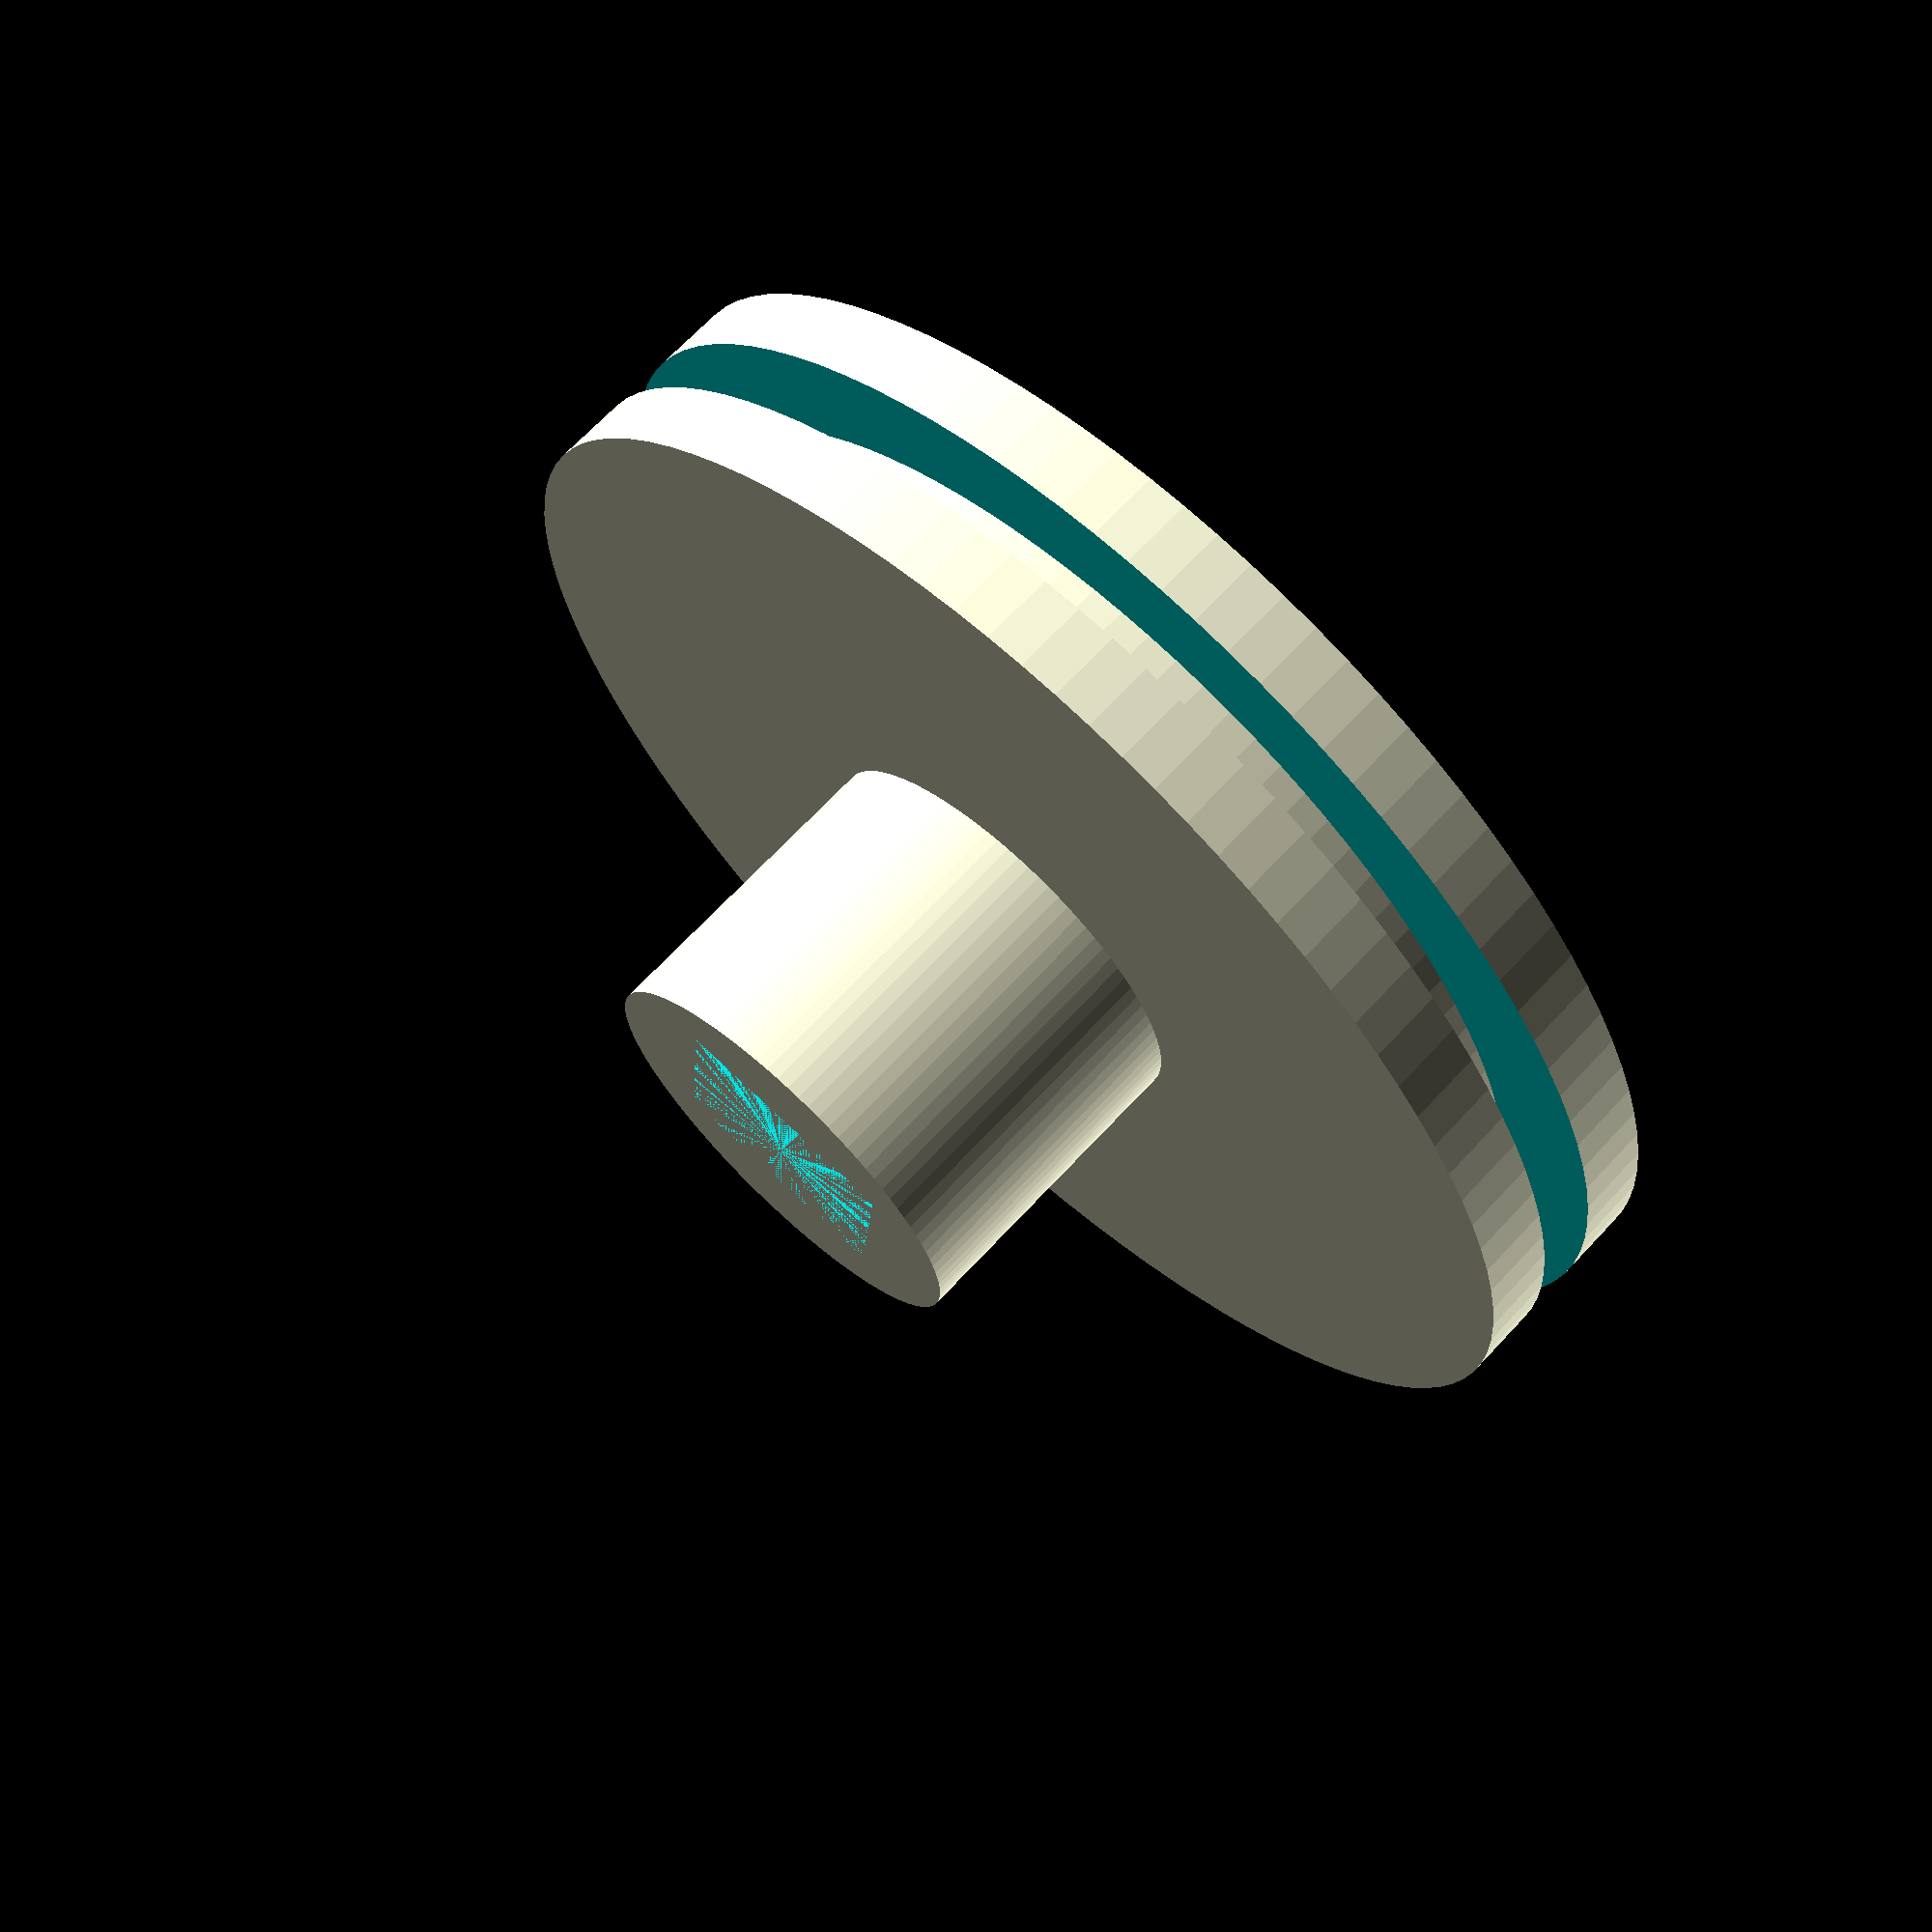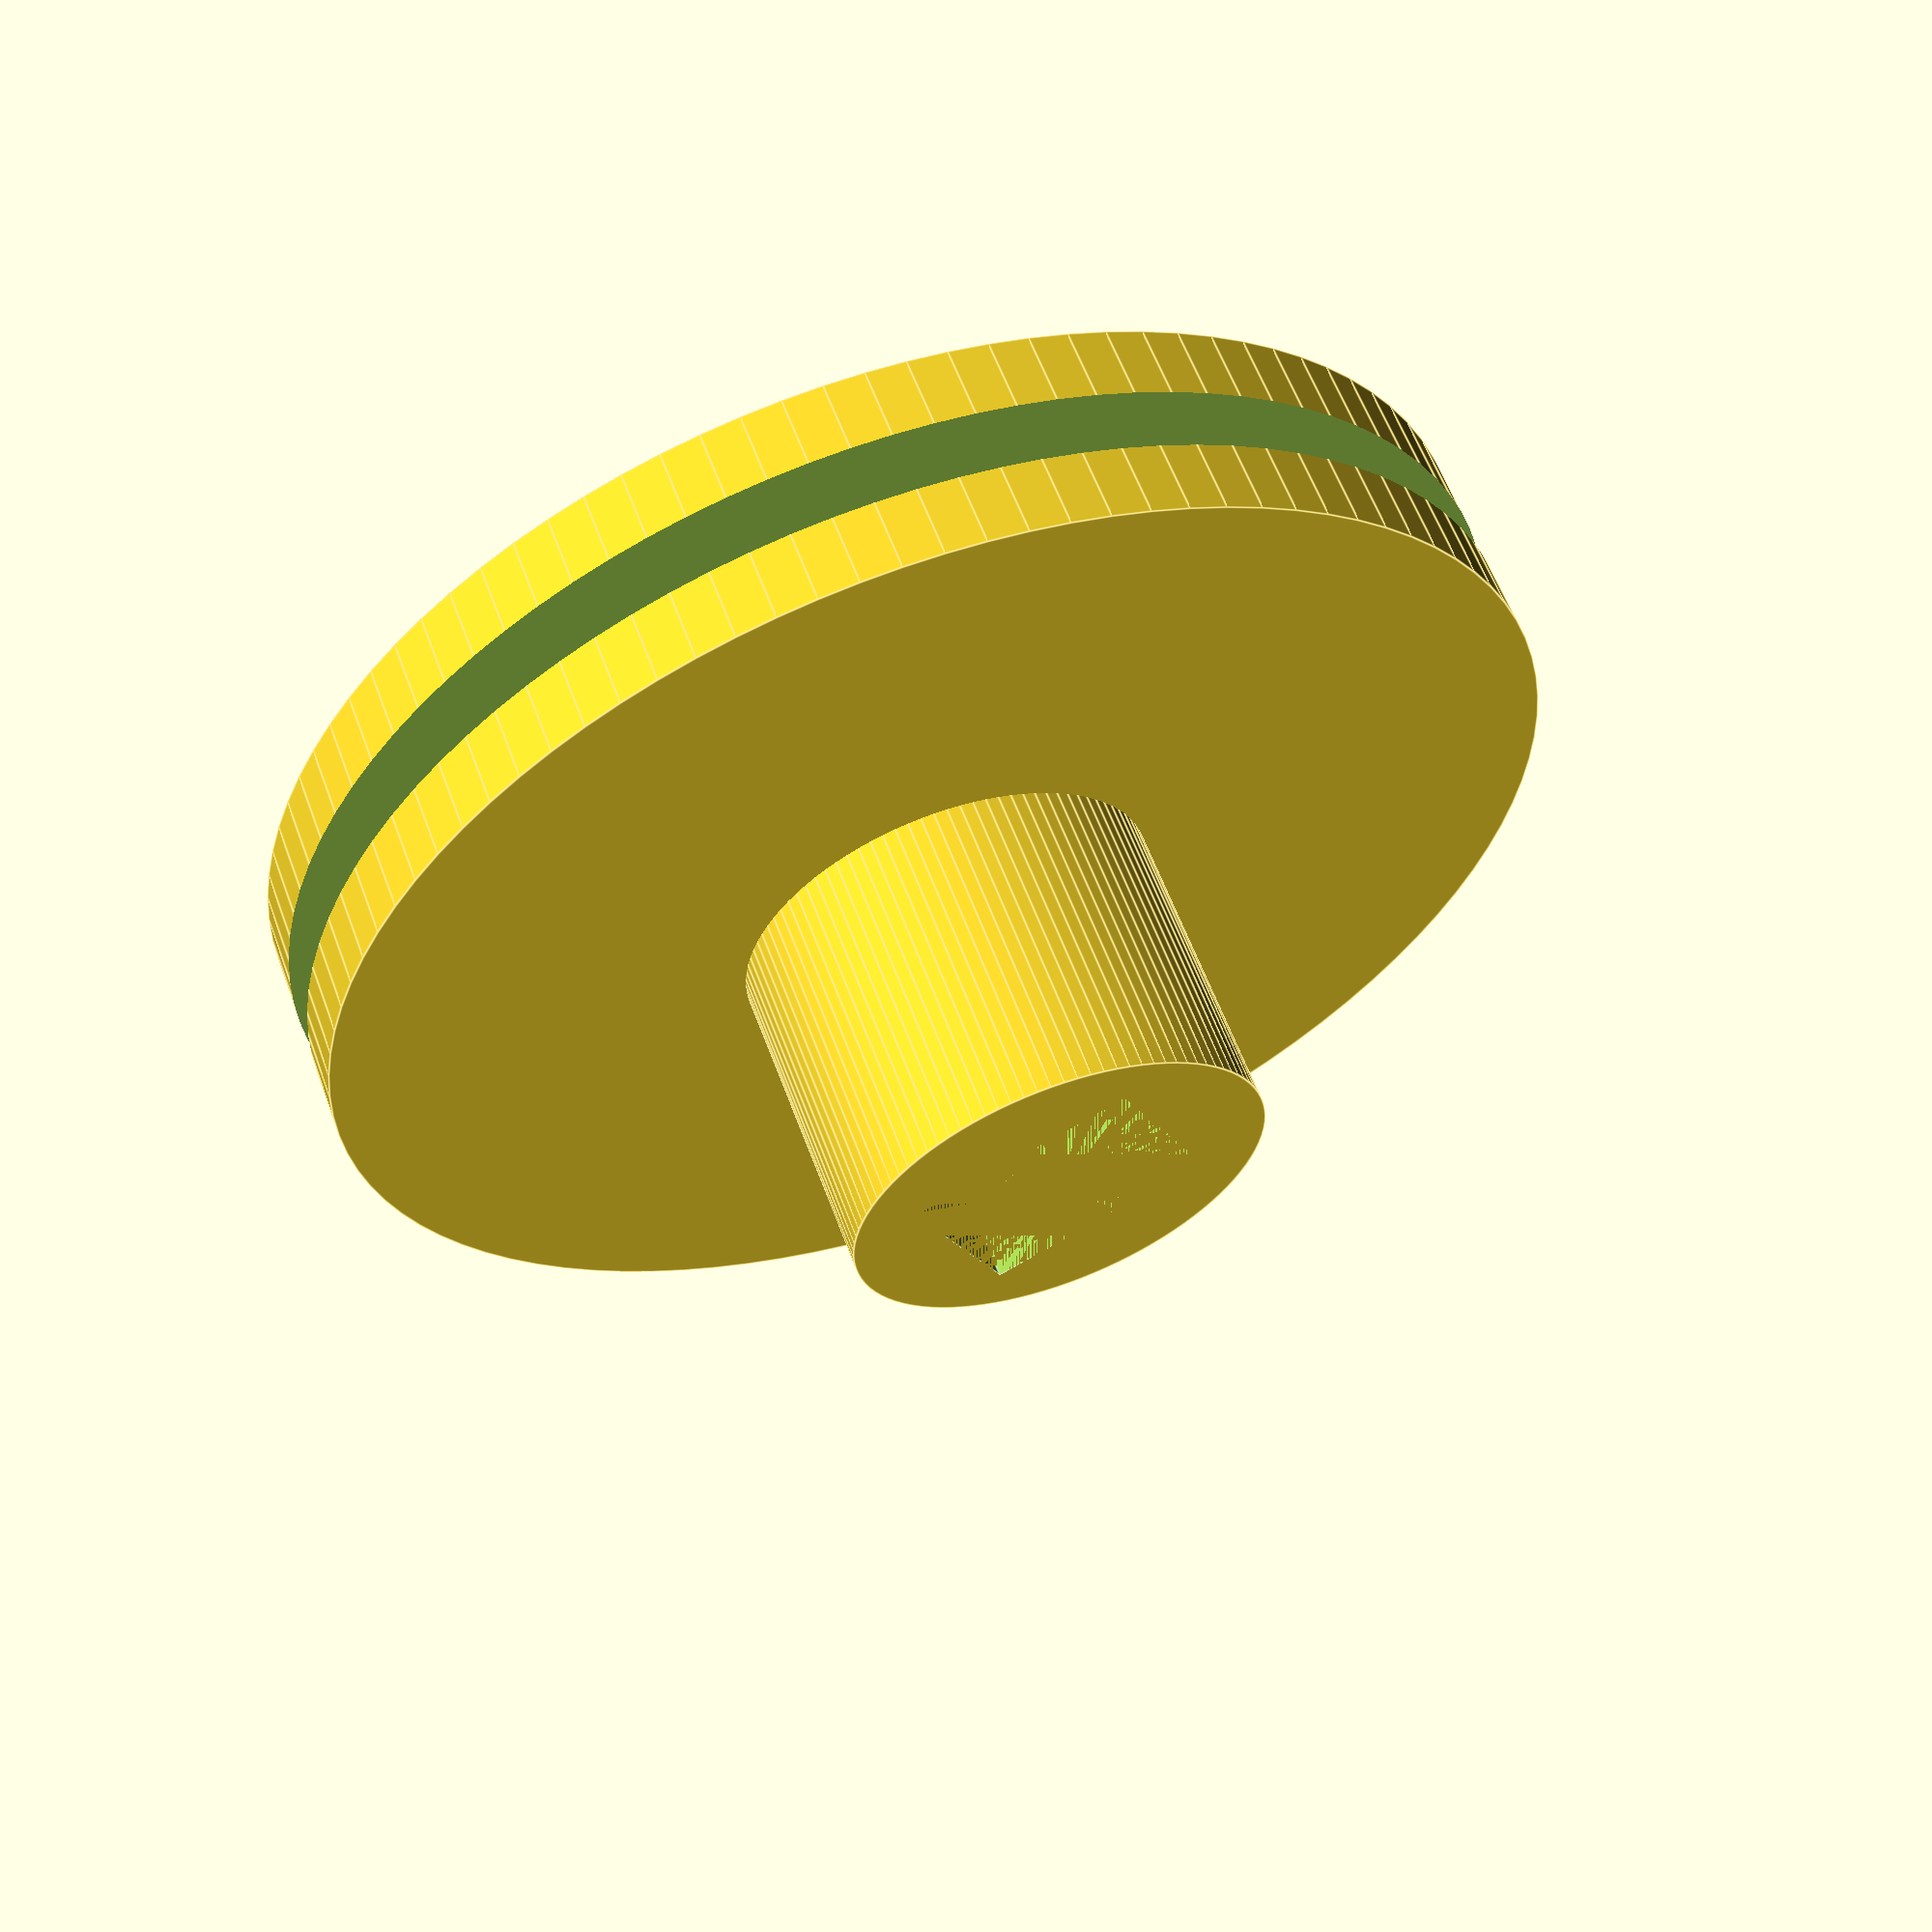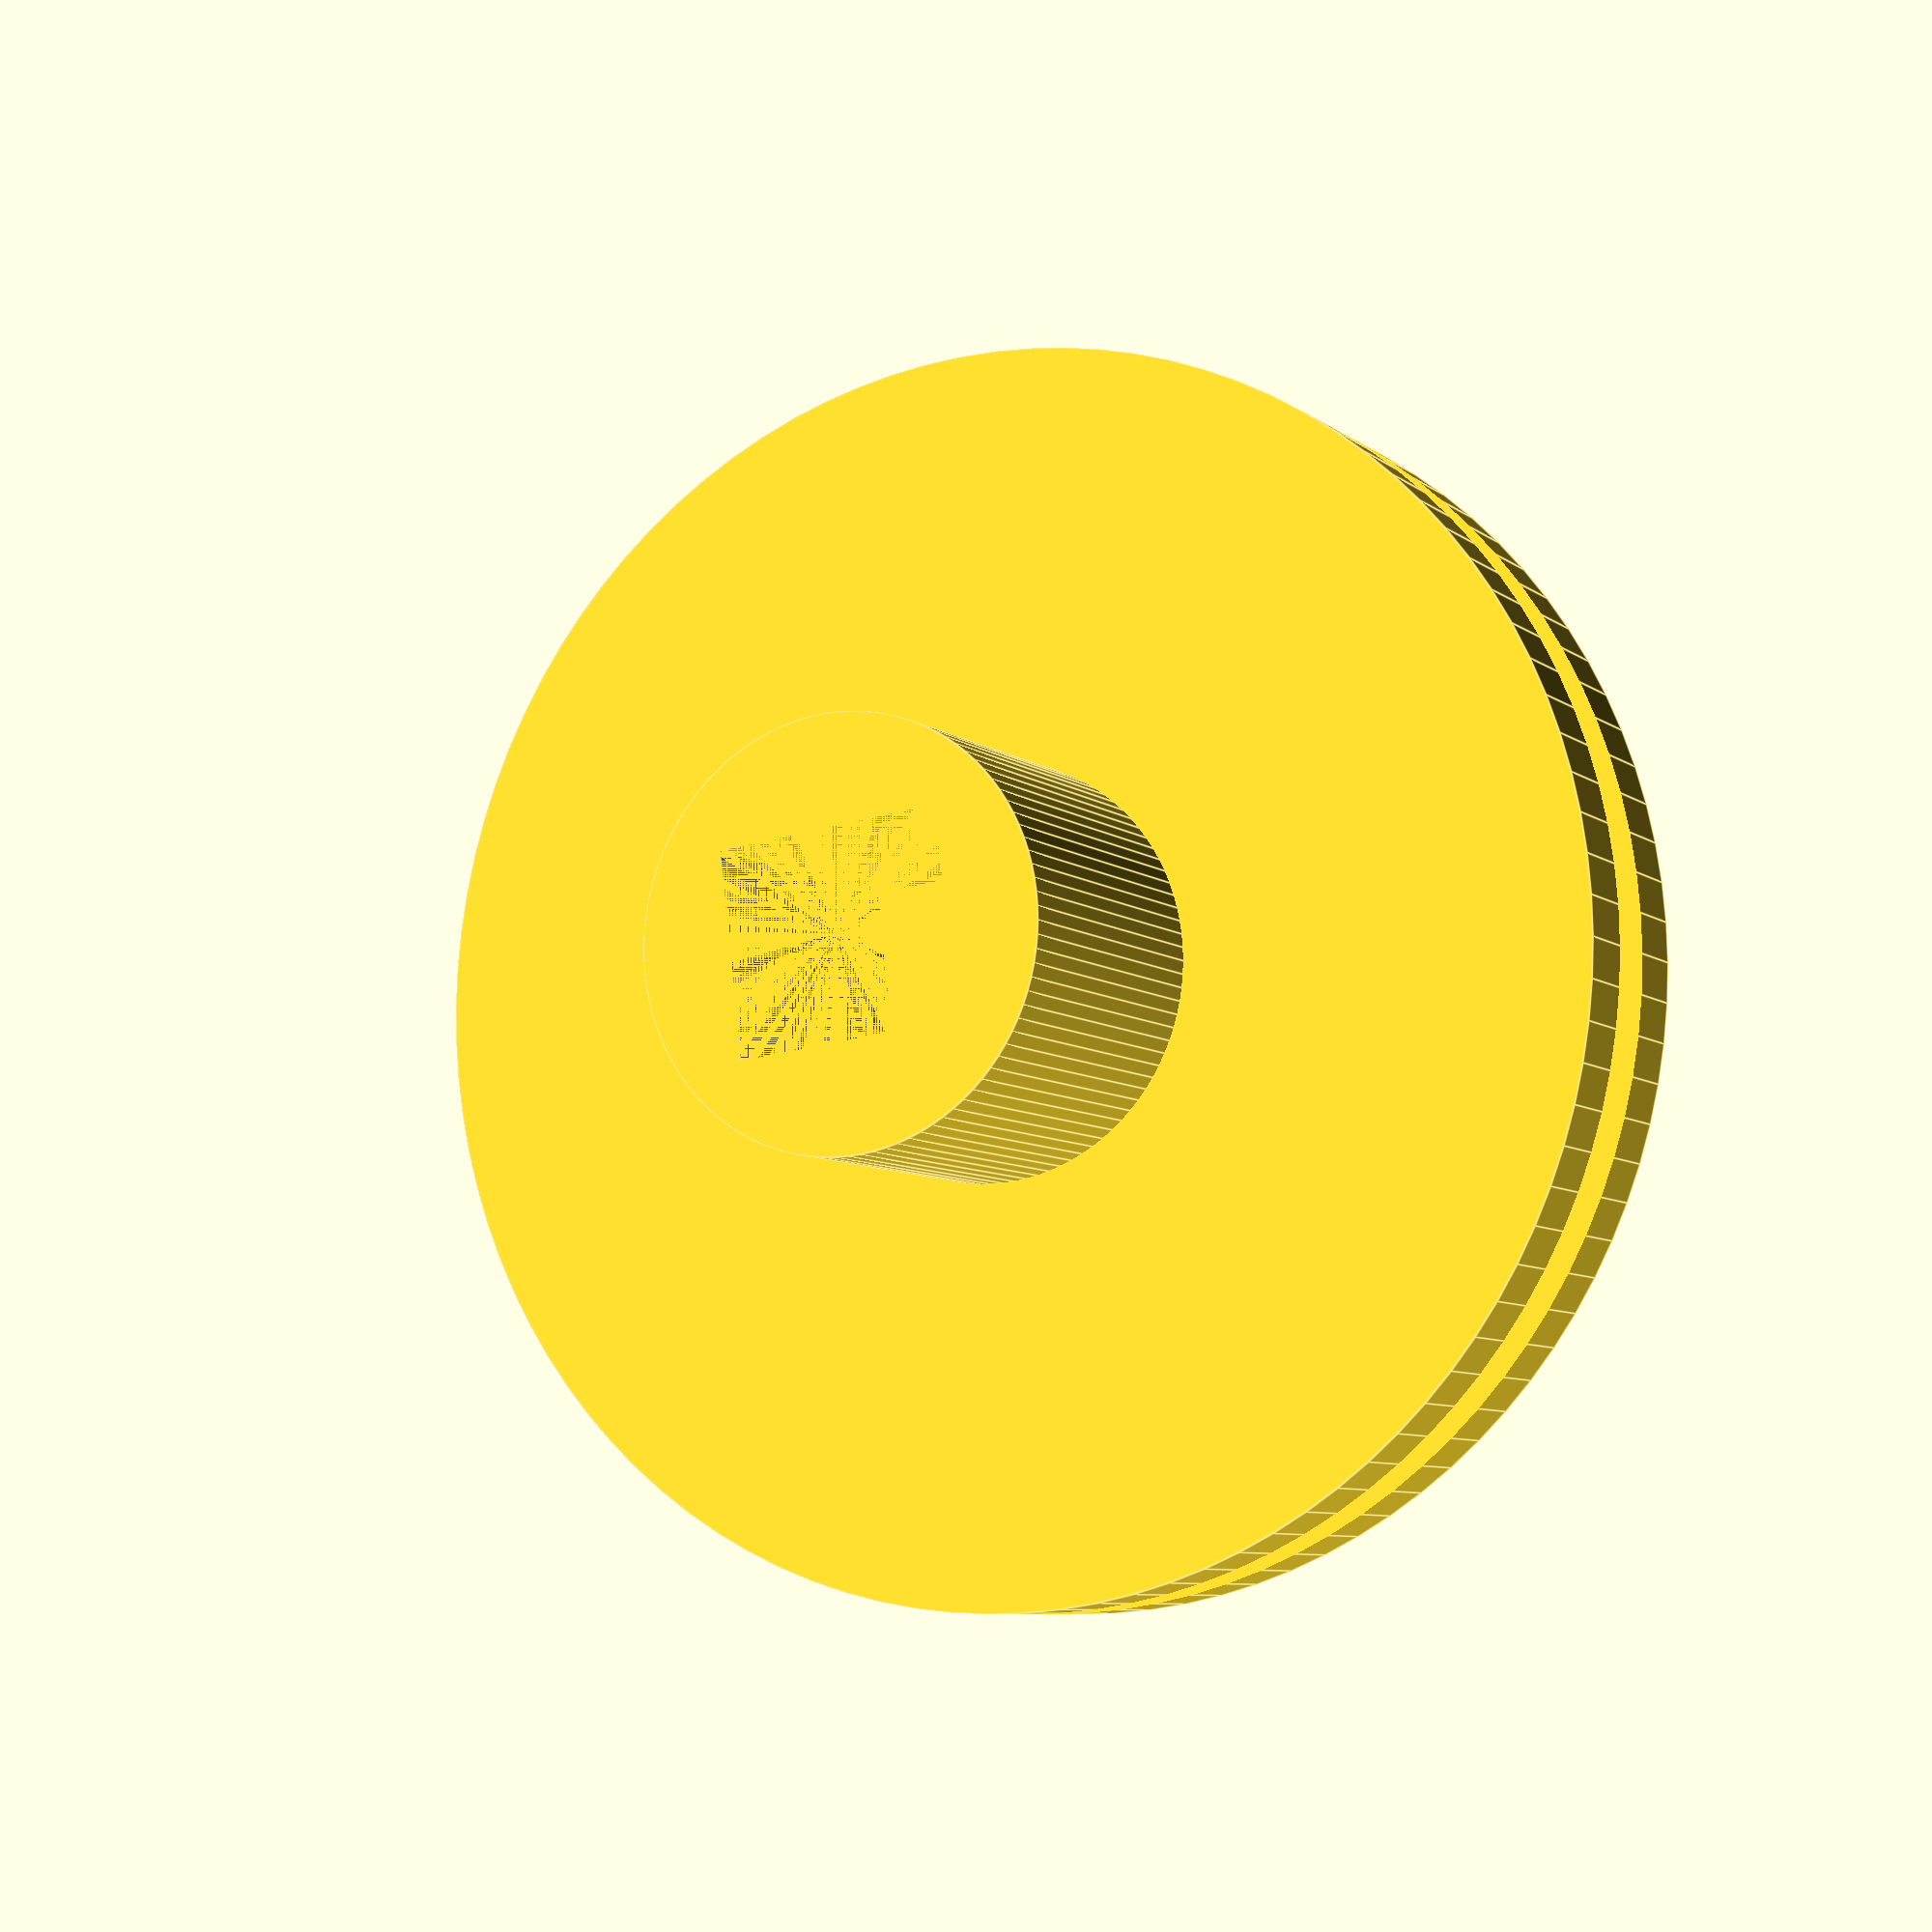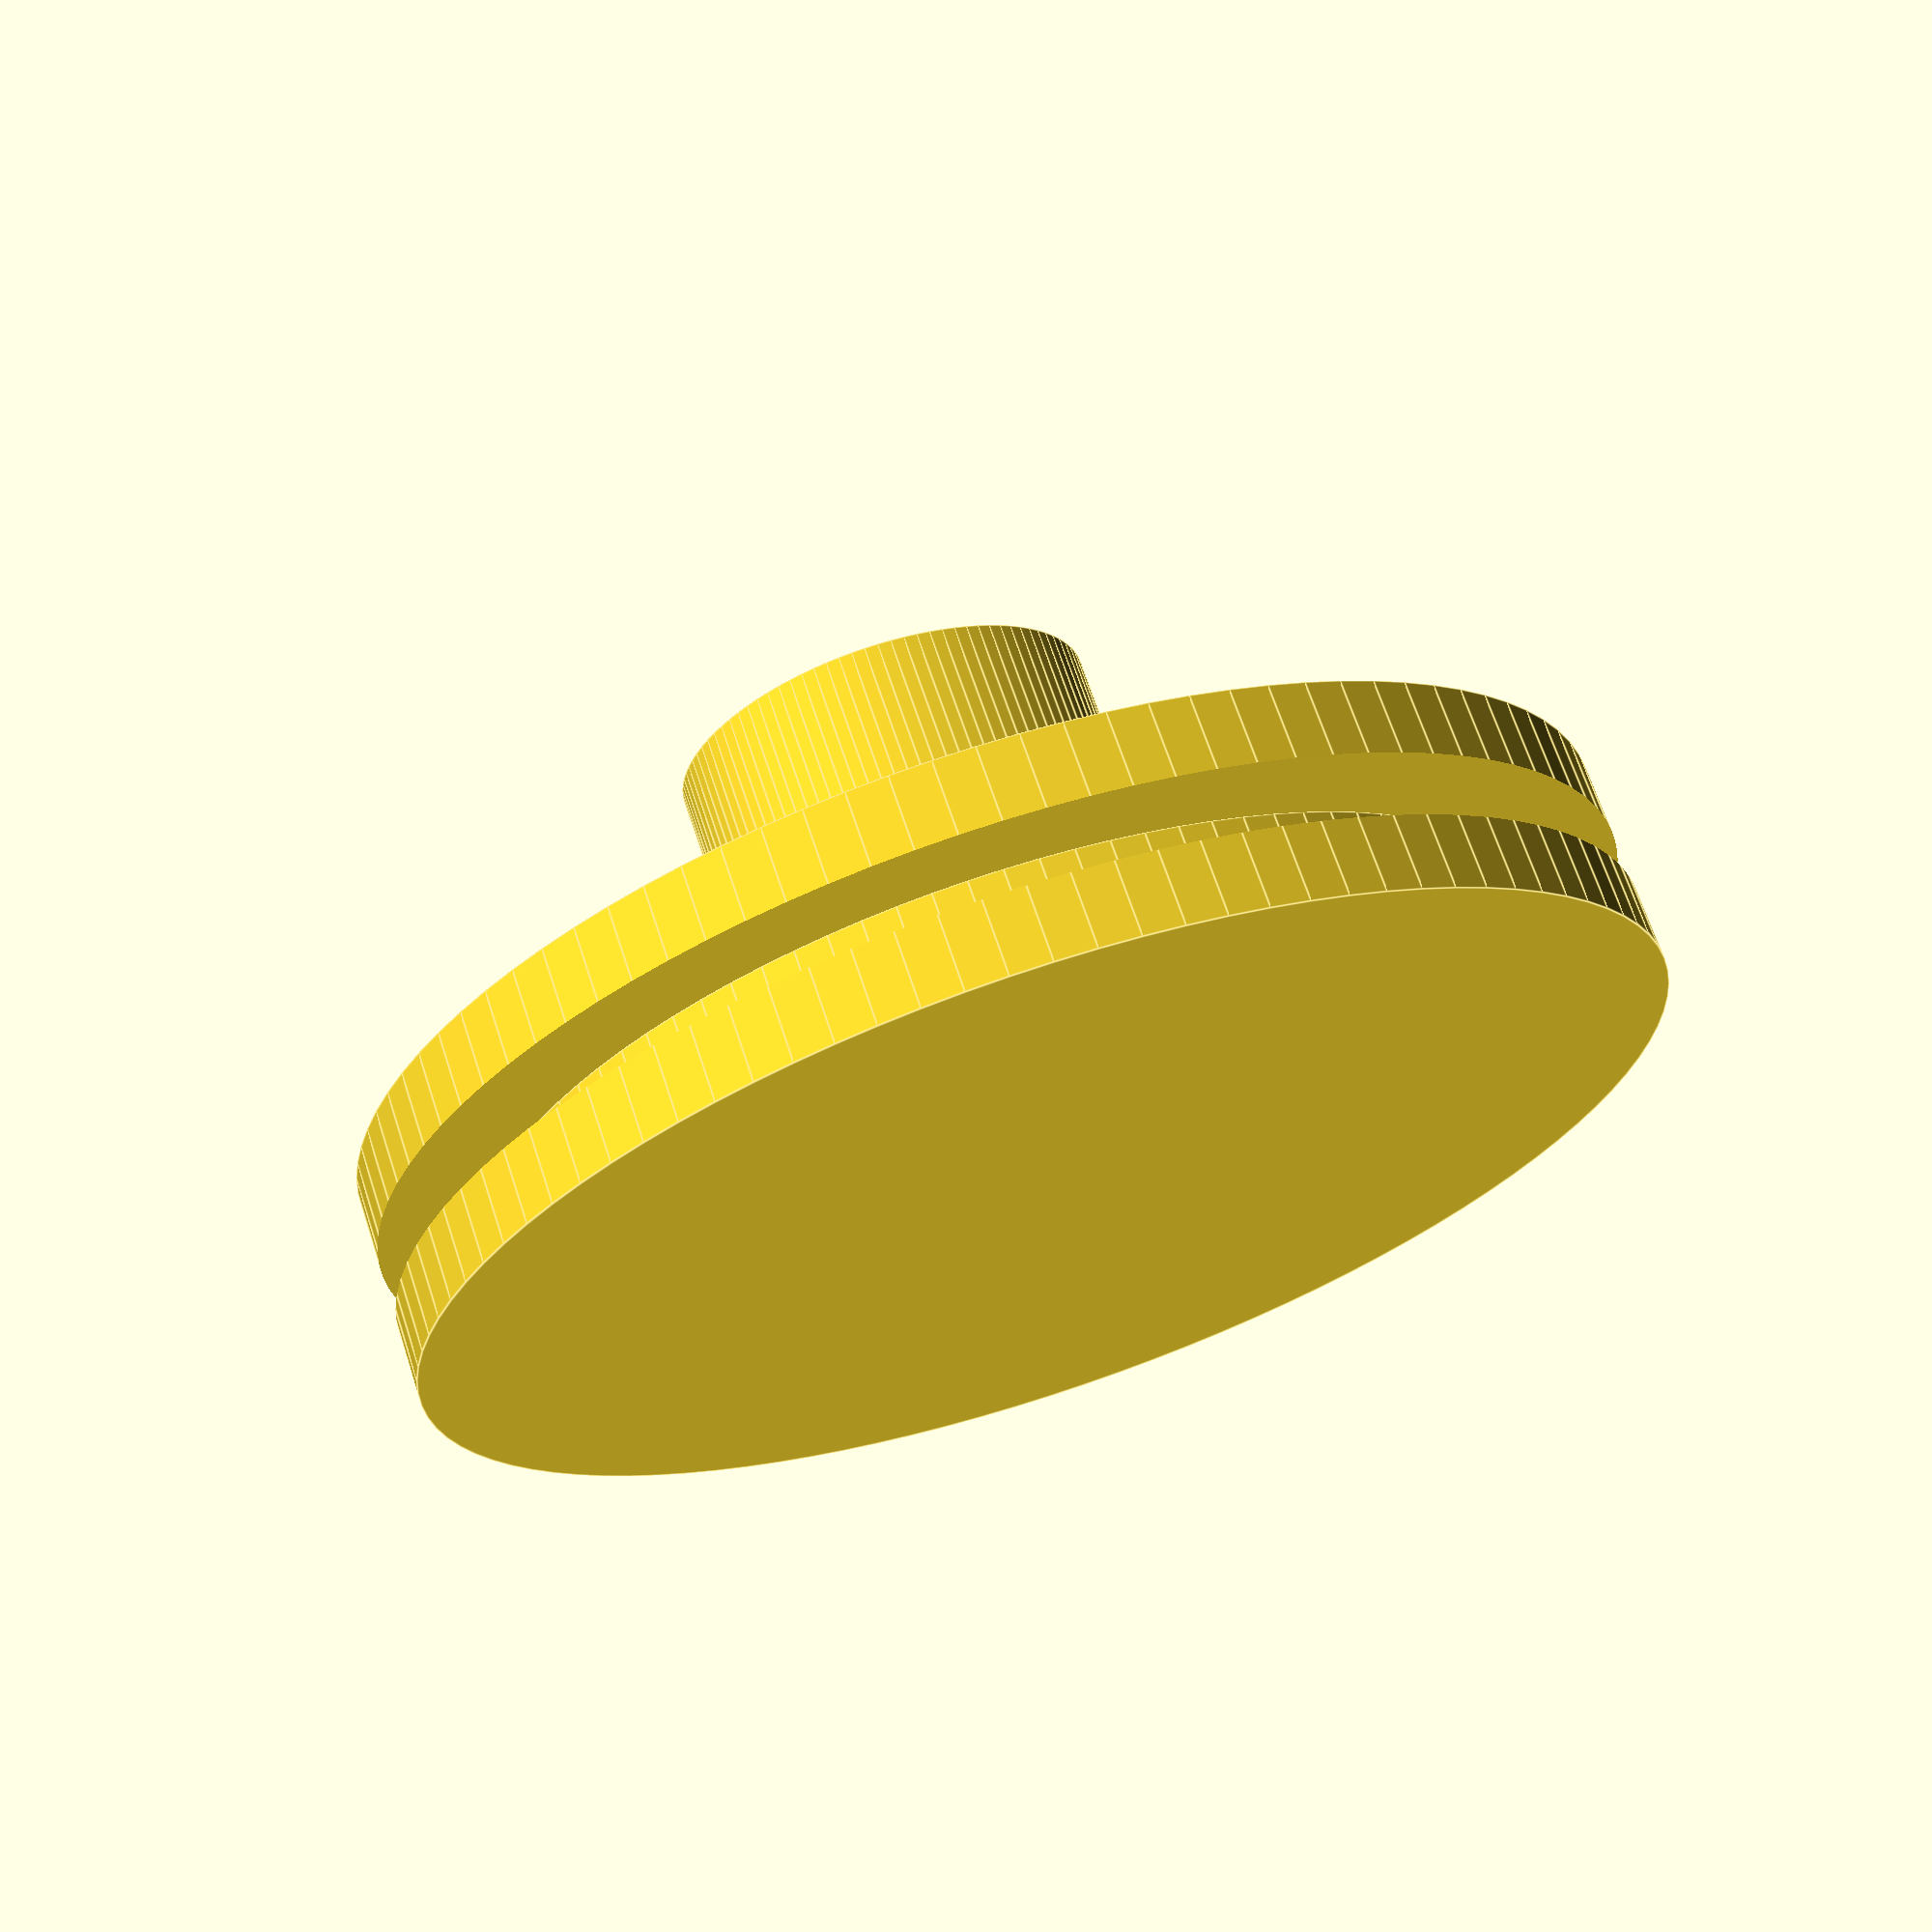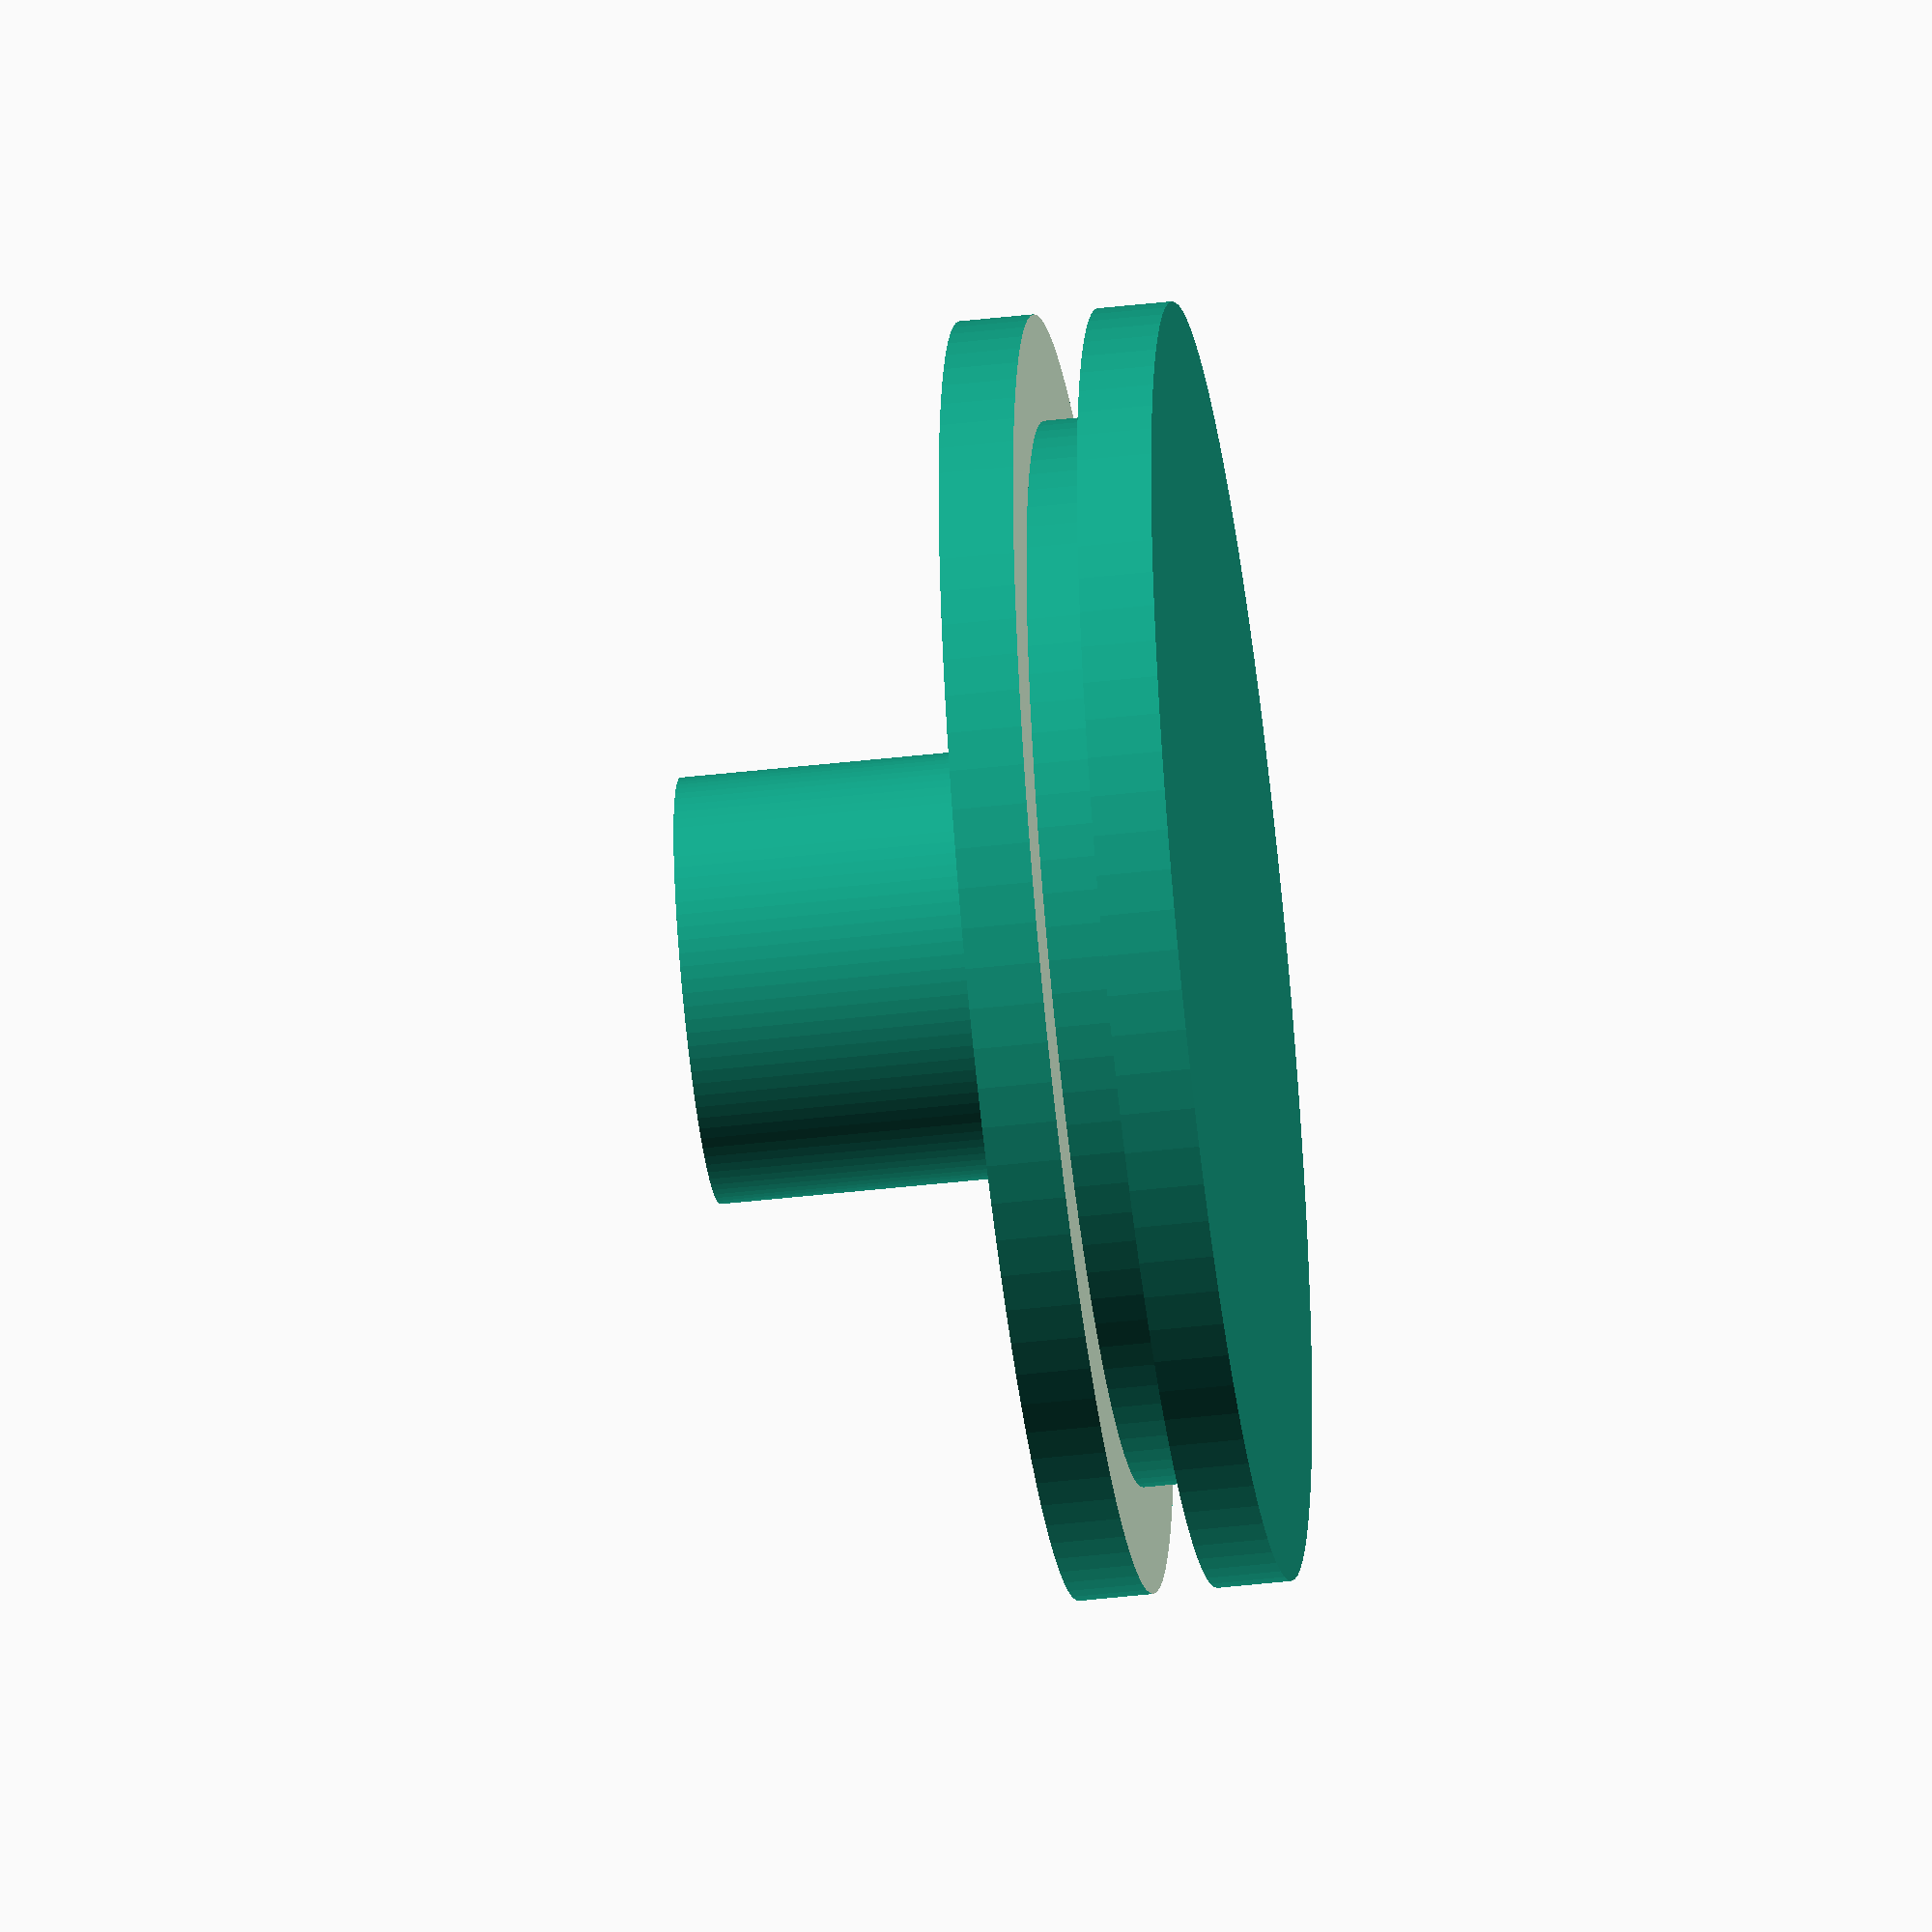
<openscad>
/*
 * Date: 16/08/2016
 * Vers:   1.1.0
 *
 * Description:  
 *             this file generate the dc wheel. 
 *
 * Note:   - first release
 *          
 *         
 * Originally by Matteo Saccaro, 2016.
 * Dual licenced under Creative Commons Attribution-Share Alike 3.0 and LGPL2 or later

*/ 




module wheel(){
difference(){
 cylinder(r=5,h=10,$fn=100);
 translate([0,0,5]) cube([5.5,4.85,10],center=true);
}
difference(){
  cylinder(r=15,h=5,$fn=100,center=true);
	difference(){
	  cylinder(r=25,h=1.5,$fn=100,center=true);
	  cylinder(r=12.5,h=1.5,$fn=100,center=true);
	
	}
	
}

}



wheel();

</openscad>
<views>
elev=111.8 azim=5.1 roll=137.1 proj=p view=wireframe
elev=120.3 azim=154.8 roll=200.2 proj=p view=edges
elev=7.6 azim=173.2 roll=27.4 proj=p view=edges
elev=112.1 azim=213.2 roll=18.3 proj=p view=edges
elev=47.7 azim=33.8 roll=97.2 proj=o view=solid
</views>
